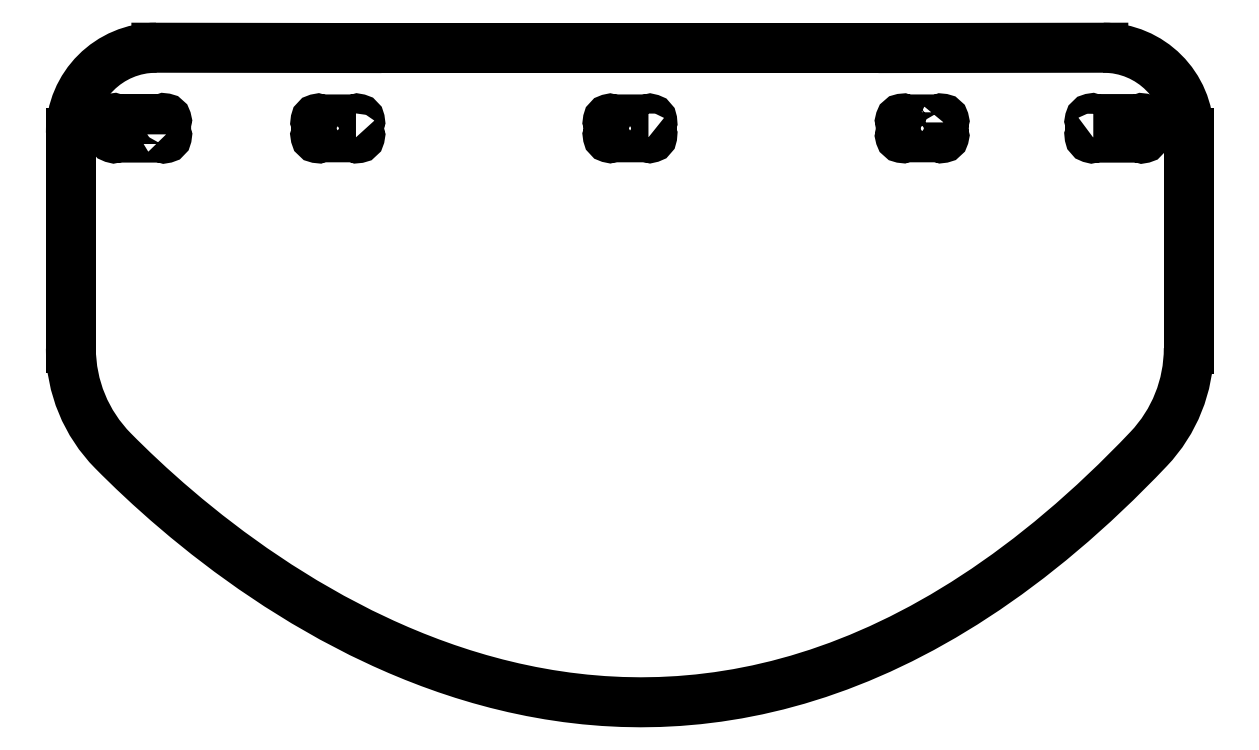
<metadata>
{"format":"dxf","ext":"dxf","renderer":"ezdxf+matplotlib","layout":"modelspace","background":"white","min_lineweight":24,"dpi":150}
</metadata>
<code>
0
SECTION
2
ENTITIES
0
SPLINE
8
0
70
0
71
3
72
14
73
10
74
0
42
1e-09
43
1e-10
44
1e-10
40
7
40
7
40
7
40
7
40
8
40
8
40
8
40
9
40
9
40
9
40
10
40
10
40
10
40
10
10
8.174
20
-7.951
30
0
10
8.174
20
-8.488
30
0
10
8.386
20
-9.003
30
0
10
8.764
20
-9.385
30
0
10
10.63
20
-11.28
30
0
10
16.7
20
-16.27
30
0
10
23.27
20
-9.359
30
0
10
23.63
20
-8.98
30
0
10
23.83
20
-8.477
30
0
10
23.83
20
-7.954
30
0
0
LINE
8
0
10
23.83
20
-7.954
30
0
11
23.83
21
-4.936
31
0
0
SPLINE
8
0
70
0
71
3
72
8
73
4
74
0
42
1e-09
43
1e-10
44
1e-10
40
1
40
1
40
1
40
1
40
2
40
2
40
2
40
2
10
23.83
20
-4.936
30
0
10
23.83
20
-4.276
30
0
10
23.29
20
-3.74
30
0
10
22.63
20
-3.741
30
0
0
LINE
8
0
10
22.63
20
-3.741
30
0
11
19.83
21
-3.746
31
0
0
LINE
8
0
10
19.83
20
-3.746
30
0
11
12.17
21
-3.746
31
0
0
LINE
8
0
10
8.174
20
-4.936
30
0
11
8.174
21
-7.951
31
0
0
SPLINE
8
0
70
0
71
3
72
8
73
4
74
0
42
1e-09
43
1e-10
44
1e-10
40
5
40
5
40
5
40
5
40
6
40
6
40
6
40
6
10
9.371
20
-3.741
30
0
10
8.71
20
-3.74
30
0
10
8.174
20
-4.276
30
0
10
8.174
20
-4.936
30
0
0
LINE
8
0
10
12.17
20
-3.746
30
0
11
9.371
21
-3.741
31
0
0
LWPOLYLINE
8
0
90
8
70
1
43
0
10
9.507
20
-4.955
10
9.507
20
-4.781
42
1.024
10
9.461
20
-4.74
10
8.802
20
-4.74
42
1.036
10
8.757
20
-4.783
10
8.757
20
-4.953
42
1.015
10
8.798
20
-5
10
9.464
20
-5
42
1.063
0
LWPOLYLINE
8
0
90
8
70
1
43
0
10
12.17
20
-4.996
10
11.66
20
-4.996
42
-1.132
10
11.61
20
-4.953
10
11.61
20
-4.791
42
-1.071
10
11.65
20
-4.746
10
12.17
20
-4.746
42
-1.058
10
12.21
20
-4.791
10
12.21
20
-4.953
42
-1.119
0
LWPOLYLINE
8
0
90
8
70
1
43
0
10
16.26
20
-4.996
10
15.74
20
-4.996
42
-1.022
10
15.7
20
-4.95
10
15.7
20
-4.792
42
-1.02
10
15.74
20
-4.746
10
16.26
20
-4.746
42
-1.052
10
16.3
20
-4.793
10
16.3
20
-4.949
42
-1.054
0
LWPOLYLINE
8
0
90
8
70
1
43
0
10
20.39
20
-4.787
10
20.39
20
-4.953
42
-1.037
10
20.35
20
-4.996
10
19.84
20
-4.996
42
-1.021
10
19.79
20
-4.954
10
19.79
20
-4.787
42
-1.037
10
19.84
20
-4.746
10
20.35
20
-4.746
42
-1.052
0
LWPOLYLINE
8
0
90
8
70
1
43
0
10
22.49
20
-5
10
23.16
20
-5
42
1.063
10
23.2
20
-4.955
10
23.2
20
-4.782
42
1.024
10
23.15
20
-4.74
10
22.49
20
-4.74
42
1.036
10
22.45
20
-4.784
10
22.45
20
-4.953
42
1.015
0
ENDSEC
0
EOF

</code>
